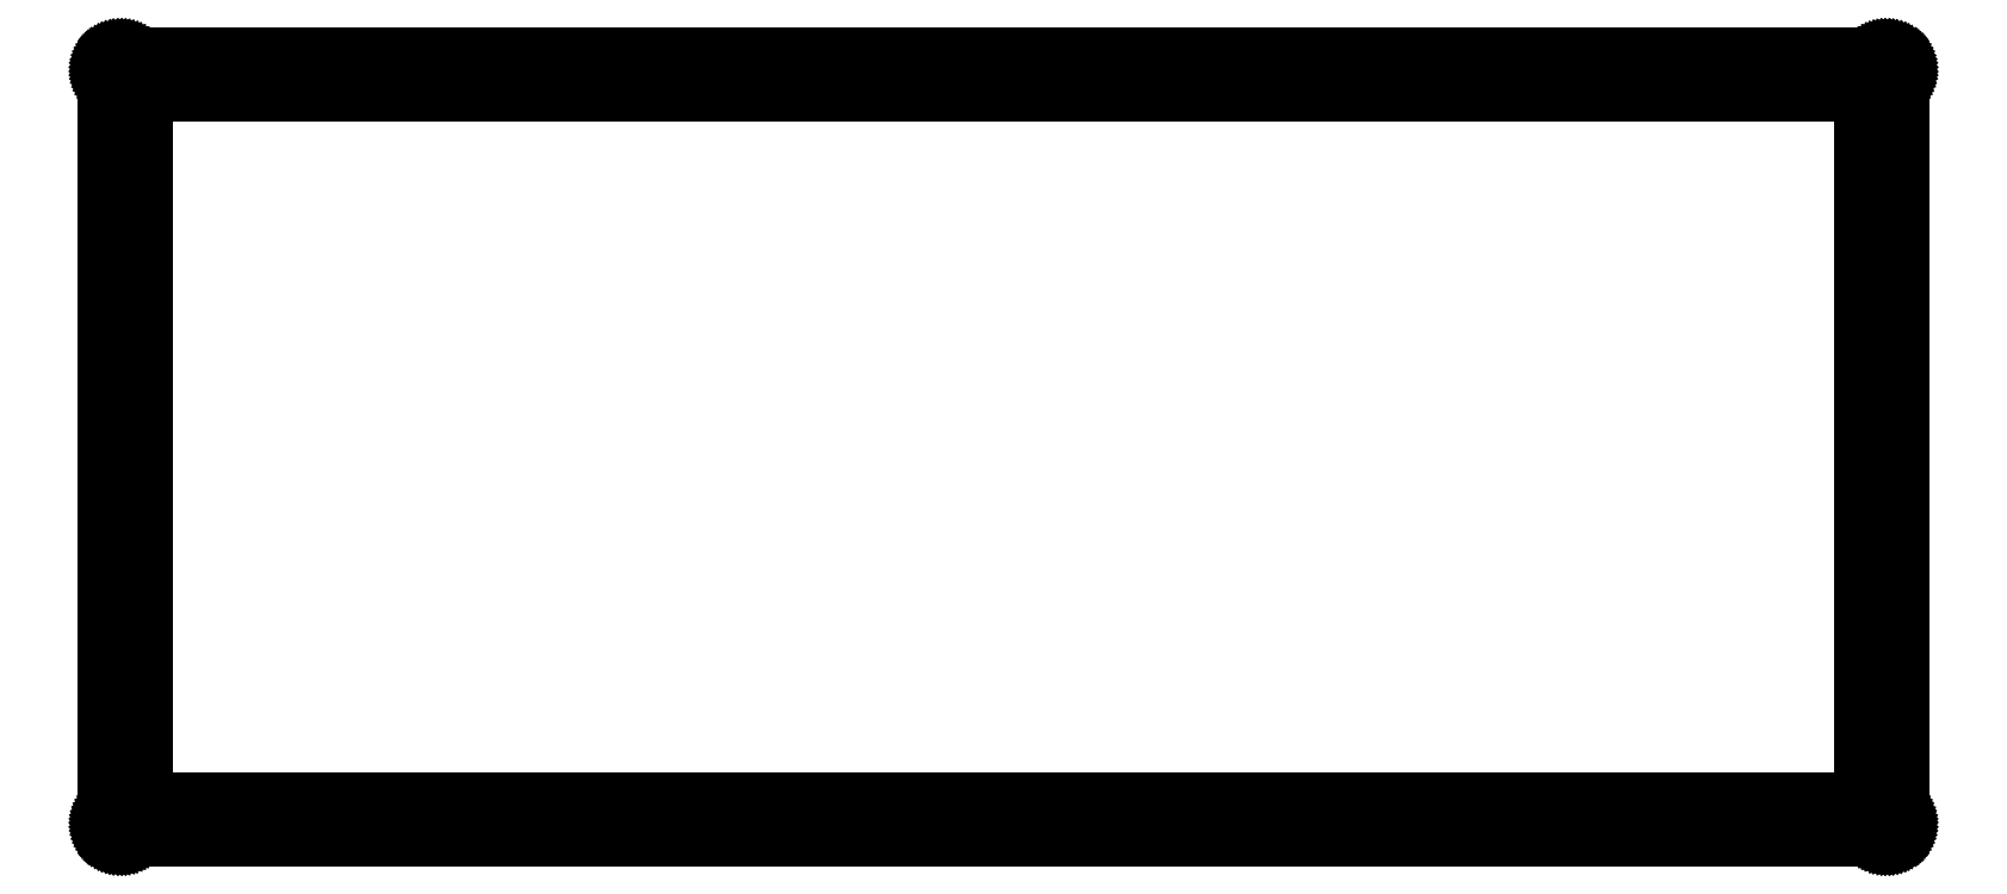
<metadata>
{"format":"dxf","ext":"dxf","renderer":"ezdxf+matplotlib","layout":"modelspace","background":"white","min_lineweight":24,"dpi":150}
</metadata>
<code>
0
SECTION
2
ENTITIES
0
LINE
8
0
10
201.1
20
88.45
30
0
11
201.2
21
88.45
31
0
0
LINE
8
0
10
201.2
20
88.45
30
0
11
201.3
21
88.43
31
0
0
LINE
8
0
10
201.3
20
88.43
30
0
11
201.4
21
88.41
31
0
0
LINE
8
0
10
201.4
20
88.41
30
0
11
201.6
21
88.38
31
0
0
LINE
8
0
10
201.6
20
88.38
30
0
11
201.7
21
88.34
31
0
0
LINE
8
0
10
201.7
20
88.34
30
0
11
201.8
21
88.29
31
0
0
LINE
8
0
10
201.8
20
88.29
30
0
11
201.9
21
88.23
31
0
0
LINE
8
0
10
201.9
20
88.23
30
0
11
202
21
88.17
31
0
0
LINE
8
0
10
202
20
88.17
30
0
11
202.1
21
88.09
31
0
0
LINE
8
0
10
202.1
20
88.09
30
0
11
202.2
21
88.01
31
0
0
LINE
8
0
10
202.2
20
88.01
30
0
11
202.2
21
87.93
31
0
0
LINE
8
0
10
202.2
20
87.93
30
0
11
202.3
21
87.83
31
0
0
LINE
8
0
10
202.3
20
87.83
30
0
11
202.4
21
87.74
31
0
0
LINE
8
0
10
202.4
20
87.74
30
0
11
202.4
21
87.63
31
0
0
LINE
8
0
10
202.4
20
87.63
30
0
11
202.5
21
87.53
31
0
0
LINE
8
0
10
202.5
20
87.53
30
0
11
202.5
21
87.42
31
0
0
LINE
8
0
10
202.5
20
87.42
30
0
11
202.6
21
87.3
31
0
0
LINE
8
0
10
202.6
20
87.3
30
0
11
202.6
21
87.19
31
0
0
LINE
8
0
10
202.6
20
87.19
30
0
11
202.6
21
87.07
31
0
0
LINE
8
0
10
202.6
20
87.07
30
0
11
202.6
21
86.95
31
0
0
LINE
8
0
10
202.6
20
86.95
30
0
11
202.6
21
1.75
31
0
0
LINE
8
0
10
202.6
20
1.75
30
0
11
202.6
21
1.634
31
0
0
LINE
8
0
10
202.6
20
1.634
30
0
11
202.6
21
1.517
31
0
0
LINE
8
0
10
202.6
20
1.517
30
0
11
202.6
21
1.4
31
0
0
LINE
8
0
10
202.6
20
1.4
30
0
11
202.5
21
1.287
31
0
0
LINE
8
0
10
202.5
20
1.287
30
0
11
202.5
21
1.177
31
0
0
LINE
8
0
10
202.5
20
1.177
30
0
11
202.4
21
1.071
31
0
0
LINE
8
0
10
202.4
20
1.071
30
0
11
202.4
21
0.9674
31
0
0
LINE
8
0
10
202.4
20
0.9674
30
0
11
202.3
21
0.8695
31
0
0
LINE
8
0
10
202.3
20
0.8695
30
0
11
202.2
21
0.7772
31
0
0
LINE
8
0
10
202.2
20
0.7772
30
0
11
202.2
21
0.6904
31
0
0
LINE
8
0
10
202.2
20
0.6904
30
0
11
202.1
21
0.6105
31
0
0
LINE
8
0
10
202.1
20
0.6105
30
0
11
202
21
0.5374
31
0
0
LINE
8
0
10
202
20
0.5374
30
0
11
201.9
21
0.4727
31
0
0
LINE
8
0
10
201.9
20
0.4727
30
0
11
201.8
21
0.4148
31
0
0
LINE
8
0
10
201.8
20
0.4148
30
0
11
201.7
21
0.3652
31
0
0
LINE
8
0
10
201.7
20
0.3652
30
0
11
201.6
21
0.3252
31
0
0
LINE
8
0
10
201.6
20
0.3252
30
0
11
201.4
21
0.2921
31
0
0
LINE
8
0
10
201.4
20
0.2921
30
0
11
201.3
21
0.2701
31
0
0
LINE
8
0
10
201.3
20
0.2701
30
0
11
201.2
21
0.2563
31
0
0
LINE
8
0
10
201.2
20
0.2563
30
0
11
201.1
21
0.2508
31
0
0
LINE
8
0
10
201.1
20
0.2508
30
0
11
1.596
21
0.2508
31
0
0
LINE
8
0
10
1.596
20
0.2508
30
0
11
1.477
21
0.2563
31
0
0
LINE
8
0
10
1.477
20
0.2563
30
0
11
1.36
21
0.2701
31
0
0
LINE
8
0
10
1.36
20
0.2701
30
0
11
1.244
21
0.2921
31
0
0
LINE
8
0
10
1.244
20
0.2921
30
0
11
1.131
21
0.3252
31
0
0
LINE
8
0
10
1.131
20
0.3252
30
0
11
1.021
21
0.3652
31
0
0
LINE
8
0
10
1.021
20
0.3652
30
0
11
0.915
21
0.4148
31
0
0
LINE
8
0
10
0.915
20
0.4148
30
0
11
0.8117
21
0.4727
31
0
0
LINE
8
0
10
0.8117
20
0.4727
30
0
11
0.7138
21
0.5374
31
0
0
LINE
8
0
10
0.7138
20
0.5374
30
0
11
0.6201
21
0.6105
31
0
0
LINE
8
0
10
0.6201
20
0.6105
30
0
11
0.5347
21
0.6904
31
0
0
LINE
8
0
10
0.5347
20
0.6904
30
0
11
0.4548
21
0.7772
31
0
0
LINE
8
0
10
0.4548
20
0.7772
30
0
11
0.3817
21
0.8695
31
0
0
LINE
8
0
10
0.3817
20
0.8695
30
0
11
0.3169
21
0.9674
31
0
0
LINE
8
0
10
0.3169
20
0.9674
30
0
11
0.2591
21
1.071
31
0
0
LINE
8
0
10
0.2591
20
1.071
30
0
11
0.2095
21
1.177
31
0
0
LINE
8
0
10
0.2095
20
1.177
30
0
11
0.1681
21
1.287
31
0
0
LINE
8
0
10
0.1681
20
1.287
30
0
11
0.1364
21
1.4
31
0
0
LINE
8
0
10
0.1364
20
1.4
30
0
11
0.113
21
1.517
31
0
0
LINE
8
0
10
0.113
20
1.517
30
0
11
0.09922
21
1.634
31
0
0
LINE
8
0
10
0.09922
20
1.634
30
0
11
0.09508
21
1.751
31
0
0
LINE
8
0
10
0.09508
20
1.751
30
0
11
0.09508
21
86.95
31
0
0
LINE
8
0
10
0.09508
20
86.95
30
0
11
0.09922
21
87.07
31
0
0
LINE
8
0
10
0.09922
20
87.07
30
0
11
0.113
21
87.19
31
0
0
LINE
8
0
10
0.113
20
87.19
30
0
11
0.1364
21
87.3
31
0
0
LINE
8
0
10
0.1364
20
87.3
30
0
11
0.1681
21
87.42
31
0
0
LINE
8
0
10
0.1681
20
87.42
30
0
11
0.2095
21
87.53
31
0
0
LINE
8
0
10
0.2095
20
87.53
30
0
11
0.2591
21
87.63
31
0
0
LINE
8
0
10
0.2591
20
87.63
30
0
11
0.3169
21
87.74
31
0
0
LINE
8
0
10
0.3169
20
87.74
30
0
11
0.3817
21
87.83
31
0
0
LINE
8
0
10
0.3817
20
87.83
30
0
11
0.4548
21
87.93
31
0
0
LINE
8
0
10
0.4548
20
87.93
30
0
11
0.5347
21
88.01
31
0
0
LINE
8
0
10
0.5347
20
88.01
30
0
11
0.6201
21
88.09
31
0
0
LINE
8
0
10
0.6201
20
88.09
30
0
11
0.7138
21
88.17
31
0
0
LINE
8
0
10
0.7138
20
88.17
30
0
11
0.8117
21
88.23
31
0
0
LINE
8
0
10
0.8117
20
88.23
30
0
11
0.915
21
88.29
31
0
0
LINE
8
0
10
0.915
20
88.29
30
0
11
1.021
21
88.34
31
0
0
LINE
8
0
10
1.021
20
88.34
30
0
11
1.131
21
88.38
31
0
0
LINE
8
0
10
1.131
20
88.38
30
0
11
1.244
21
88.41
31
0
0
LINE
8
0
10
1.244
20
88.41
30
0
11
1.36
21
88.43
31
0
0
LINE
8
0
10
1.36
20
88.43
30
0
11
1.477
21
88.45
31
0
0
LINE
8
0
10
1.477
20
88.45
30
0
11
1.596
21
88.45
31
0
0
LINE
8
0
10
1.596
20
88.45
30
0
11
201.1
21
88.45
31
0
0
LINE
8
0
10
1.786
20
3.203
30
0
11
1.508
21
3.061
31
0
0
LINE
8
0
10
1.508
20
3.061
30
0
11
1.286
21
2.839
31
0
0
LINE
8
0
10
1.286
20
2.839
30
0
11
1.144
21
2.56
31
0
0
LINE
8
0
10
1.144
20
2.56
30
0
11
1.096
21
2.25
31
0
0
LINE
8
0
10
1.096
20
2.25
30
0
11
1.144
21
1.942
31
0
0
LINE
8
0
10
1.144
20
1.942
30
0
11
1.286
21
1.663
31
0
0
LINE
8
0
10
1.286
20
1.663
30
0
11
1.508
21
1.441
31
0
0
LINE
8
0
10
1.508
20
1.441
30
0
11
1.786
21
1.299
31
0
0
LINE
8
0
10
1.786
20
1.299
30
0
11
2.096
21
1.251
31
0
0
LINE
8
0
10
2.096
20
1.251
30
0
11
2.405
21
1.299
31
0
0
LINE
8
0
10
2.405
20
1.299
30
0
11
2.683
21
1.441
31
0
0
LINE
8
0
10
2.683
20
1.441
30
0
11
2.905
21
1.663
31
0
0
LINE
8
0
10
2.905
20
1.663
30
0
11
3.047
21
1.942
31
0
0
LINE
8
0
10
3.047
20
1.942
30
0
11
3.095
21
2.25
31
0
0
LINE
8
0
10
3.095
20
2.25
30
0
11
3.047
21
2.56
31
0
0
LINE
8
0
10
3.047
20
2.56
30
0
11
2.905
21
2.839
31
0
0
LINE
8
0
10
2.905
20
2.839
30
0
11
2.683
21
3.061
31
0
0
LINE
8
0
10
2.683
20
3.061
30
0
11
2.405
21
3.203
31
0
0
LINE
8
0
10
2.405
20
3.203
30
0
11
2.096
21
3.251
31
0
0
LINE
8
0
10
2.096
20
3.251
30
0
11
1.786
21
3.203
31
0
0
LINE
8
0
10
200.3
20
3.203
30
0
11
200
21
3.061
31
0
0
LINE
8
0
10
200
20
3.061
30
0
11
199.8
21
2.839
31
0
0
LINE
8
0
10
199.8
20
2.839
30
0
11
199.6
21
2.56
31
0
0
LINE
8
0
10
199.6
20
2.56
30
0
11
199.6
21
2.25
31
0
0
LINE
8
0
10
199.6
20
2.25
30
0
11
199.6
21
1.942
31
0
0
LINE
8
0
10
199.6
20
1.942
30
0
11
199.8
21
1.663
31
0
0
LINE
8
0
10
199.8
20
1.663
30
0
11
200
21
1.441
31
0
0
LINE
8
0
10
200
20
1.441
30
0
11
200.3
21
1.299
31
0
0
LINE
8
0
10
200.3
20
1.299
30
0
11
200.6
21
1.251
31
0
0
LINE
8
0
10
200.6
20
1.251
30
0
11
200.9
21
1.299
31
0
0
LINE
8
0
10
200.9
20
1.299
30
0
11
201.2
21
1.441
31
0
0
LINE
8
0
10
201.2
20
1.441
30
0
11
201.4
21
1.663
31
0
0
LINE
8
0
10
201.4
20
1.663
30
0
11
201.5
21
1.942
31
0
0
LINE
8
0
10
201.5
20
1.942
30
0
11
201.6
21
2.25
31
0
0
LINE
8
0
10
201.6
20
2.25
30
0
11
201.5
21
2.56
31
0
0
LINE
8
0
10
201.5
20
2.56
30
0
11
201.4
21
2.839
31
0
0
LINE
8
0
10
201.4
20
2.839
30
0
11
201.2
21
3.061
31
0
0
LINE
8
0
10
201.2
20
3.061
30
0
11
200.9
21
3.203
31
0
0
LINE
8
0
10
200.9
20
3.203
30
0
11
200.6
21
3.251
31
0
0
LINE
8
0
10
200.6
20
3.251
30
0
11
200.3
21
3.203
31
0
0
LINE
8
0
10
4.096
20
84.45
30
0
11
198.6
21
84.45
31
0
0
LINE
8
0
10
198.6
20
84.45
30
0
11
198.6
21
4.251
31
0
0
LINE
8
0
10
198.6
20
4.251
30
0
11
4.096
21
4.251
31
0
0
LINE
8
0
10
4.096
20
4.251
30
0
11
4.096
21
84.45
31
0
0
LINE
8
0
10
1.786
20
87.4
30
0
11
1.508
21
87.26
31
0
0
LINE
8
0
10
1.508
20
87.26
30
0
11
1.286
21
87.04
31
0
0
LINE
8
0
10
1.286
20
87.04
30
0
11
1.144
21
86.76
31
0
0
LINE
8
0
10
1.144
20
86.76
30
0
11
1.096
21
86.45
31
0
0
LINE
8
0
10
1.096
20
86.45
30
0
11
1.144
21
86.14
31
0
0
LINE
8
0
10
1.144
20
86.14
30
0
11
1.286
21
85.86
31
0
0
LINE
8
0
10
1.286
20
85.86
30
0
11
1.508
21
85.64
31
0
0
LINE
8
0
10
1.508
20
85.64
30
0
11
1.786
21
85.5
31
0
0
LINE
8
0
10
1.786
20
85.5
30
0
11
2.096
21
85.45
31
0
0
LINE
8
0
10
2.096
20
85.45
30
0
11
2.405
21
85.5
31
0
0
LINE
8
0
10
2.405
20
85.5
30
0
11
2.683
21
85.64
31
0
0
LINE
8
0
10
2.683
20
85.64
30
0
11
2.905
21
85.86
31
0
0
LINE
8
0
10
2.905
20
85.86
30
0
11
3.047
21
86.14
31
0
0
LINE
8
0
10
3.047
20
86.14
30
0
11
3.095
21
86.45
31
0
0
LINE
8
0
10
3.095
20
86.45
30
0
11
3.047
21
86.76
31
0
0
LINE
8
0
10
3.047
20
86.76
30
0
11
2.905
21
87.04
31
0
0
LINE
8
0
10
2.905
20
87.04
30
0
11
2.683
21
87.26
31
0
0
LINE
8
0
10
2.683
20
87.26
30
0
11
2.405
21
87.4
31
0
0
LINE
8
0
10
2.405
20
87.4
30
0
11
2.096
21
87.45
31
0
0
LINE
8
0
10
2.096
20
87.45
30
0
11
1.786
21
87.4
31
0
0
LINE
8
0
10
200.3
20
87.4
30
0
11
200
21
87.26
31
0
0
LINE
8
0
10
200
20
87.26
30
0
11
199.8
21
87.04
31
0
0
LINE
8
0
10
199.8
20
87.04
30
0
11
199.6
21
86.76
31
0
0
LINE
8
0
10
199.6
20
86.76
30
0
11
199.6
21
86.45
31
0
0
LINE
8
0
10
199.6
20
86.45
30
0
11
199.6
21
86.14
31
0
0
LINE
8
0
10
199.6
20
86.14
30
0
11
199.8
21
85.86
31
0
0
LINE
8
0
10
199.8
20
85.86
30
0
11
200
21
85.64
31
0
0
LINE
8
0
10
200
20
85.64
30
0
11
200.3
21
85.5
31
0
0
LINE
8
0
10
200.3
20
85.5
30
0
11
200.6
21
85.45
31
0
0
LINE
8
0
10
200.6
20
85.45
30
0
11
200.9
21
85.5
31
0
0
LINE
8
0
10
200.9
20
85.5
30
0
11
201.2
21
85.64
31
0
0
LINE
8
0
10
201.2
20
85.64
30
0
11
201.4
21
85.86
31
0
0
LINE
8
0
10
201.4
20
85.86
30
0
11
201.5
21
86.14
31
0
0
LINE
8
0
10
201.5
20
86.14
30
0
11
201.6
21
86.45
31
0
0
LINE
8
0
10
201.6
20
86.45
30
0
11
201.5
21
86.76
31
0
0
LINE
8
0
10
201.5
20
86.76
30
0
11
201.4
21
87.04
31
0
0
LINE
8
0
10
201.4
20
87.04
30
0
11
201.2
21
87.26
31
0
0
LINE
8
0
10
201.2
20
87.26
30
0
11
200.9
21
87.4
31
0
0
LINE
8
0
10
200.9
20
87.4
30
0
11
200.6
21
87.45
31
0
0
LINE
8
0
10
200.6
20
87.45
30
0
11
200.3
21
87.4
31
0
0
ENDSEC
0
EOF

</code>
